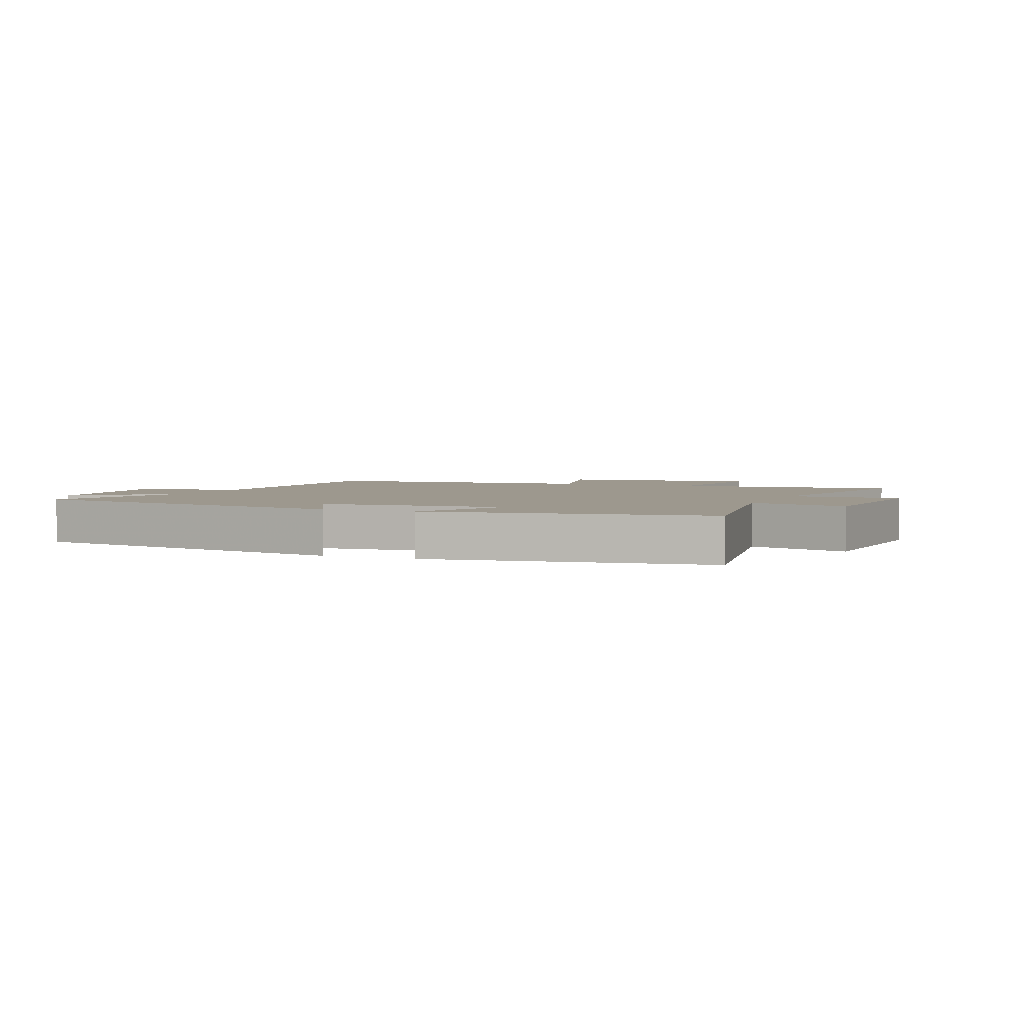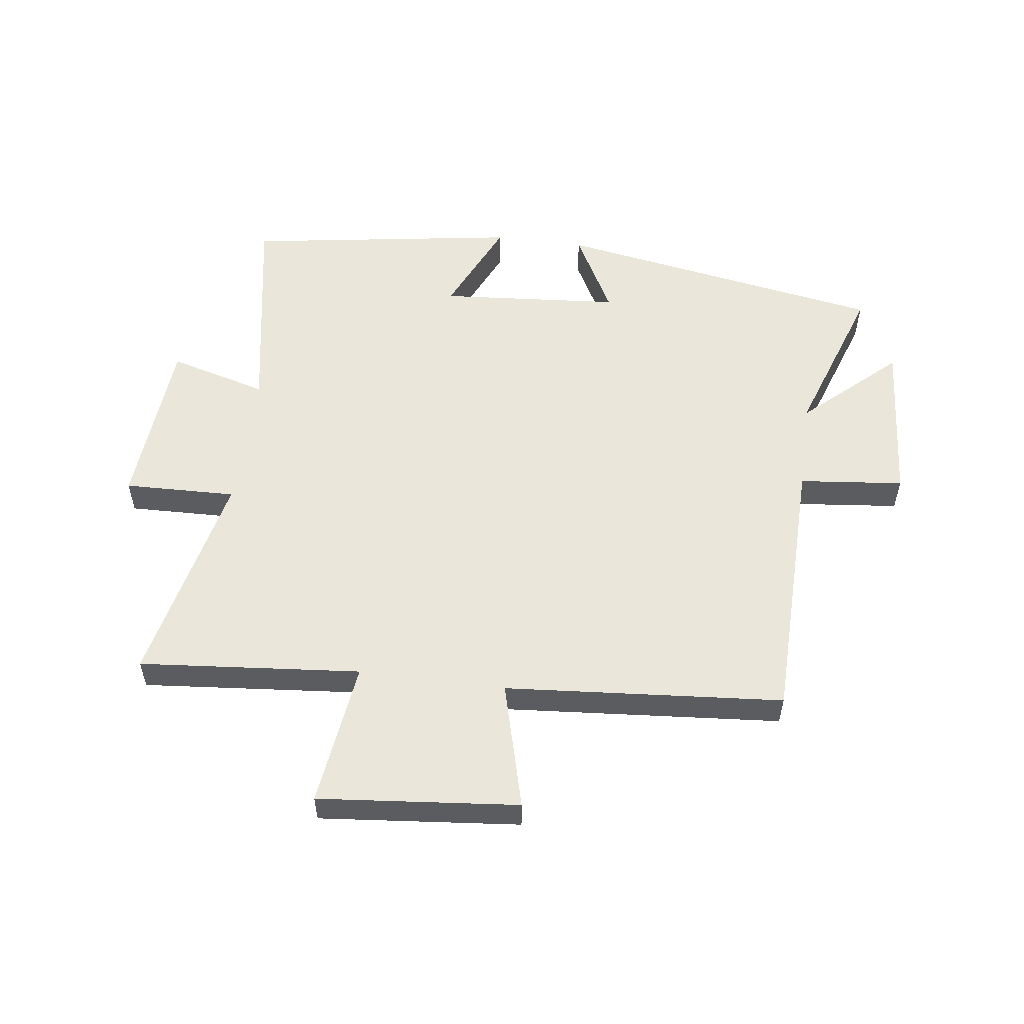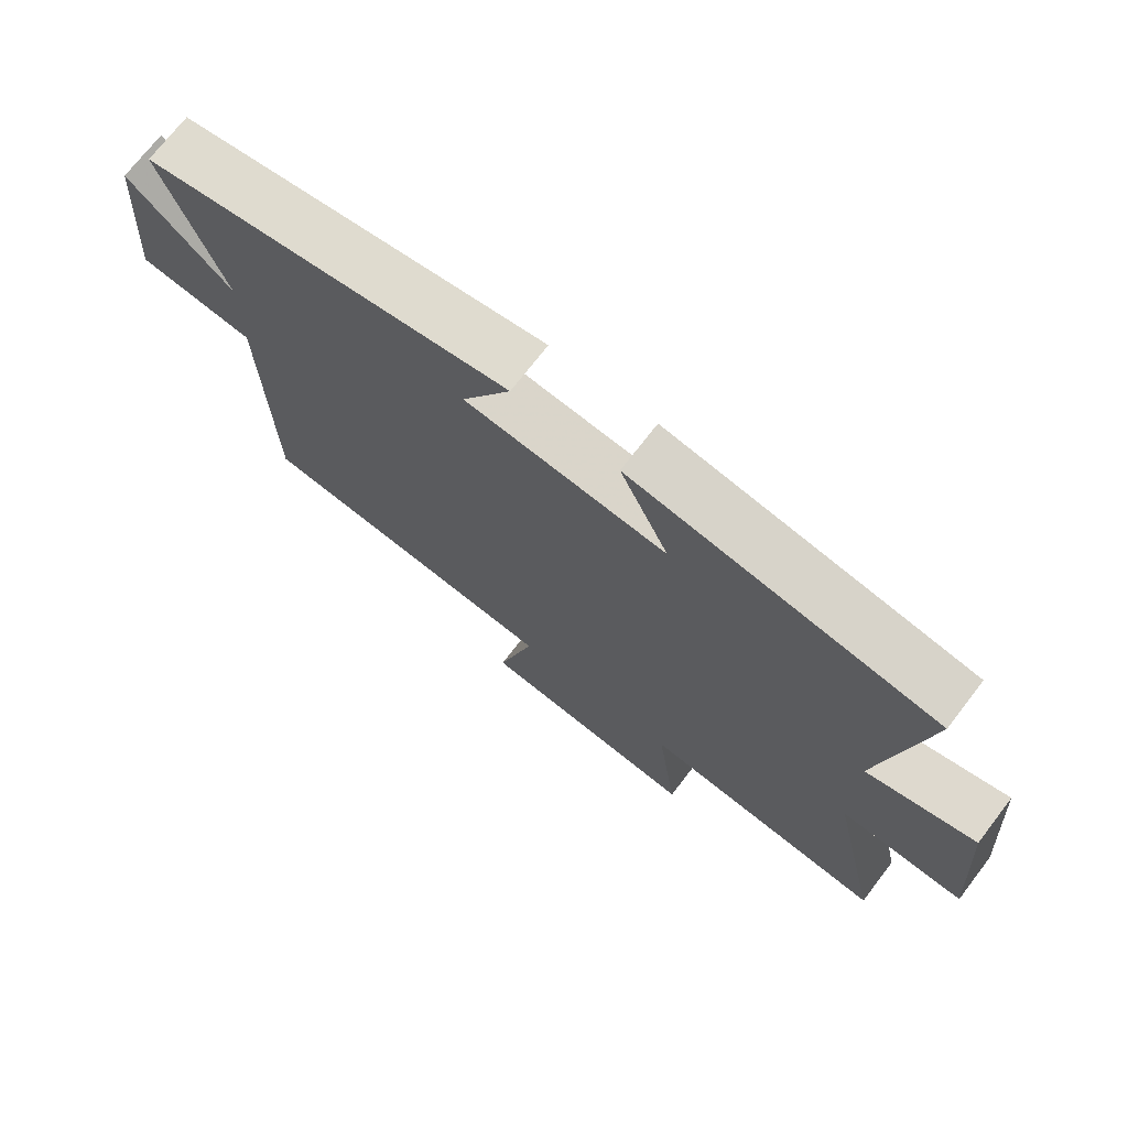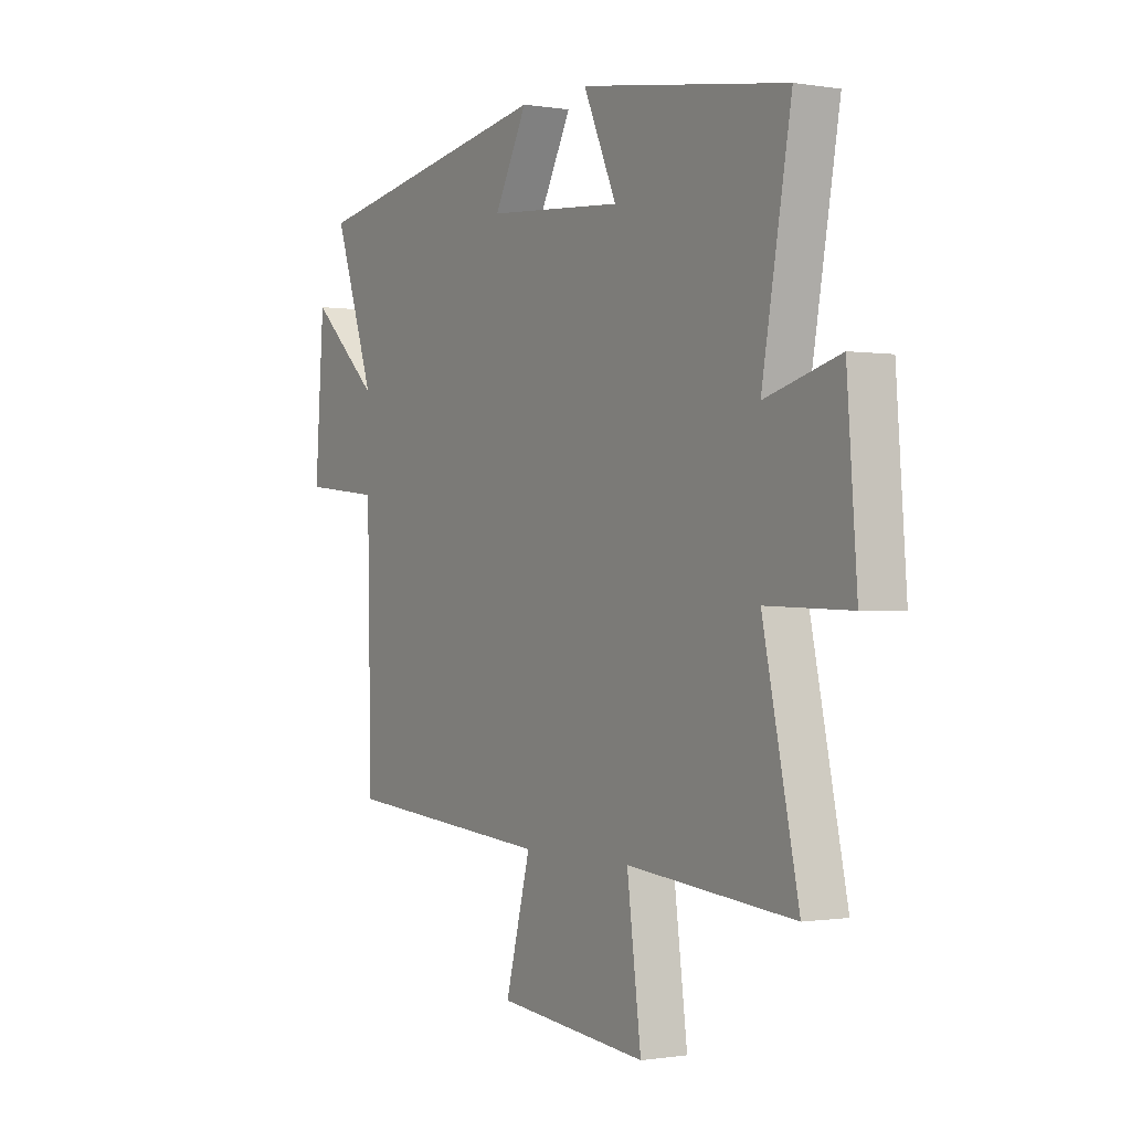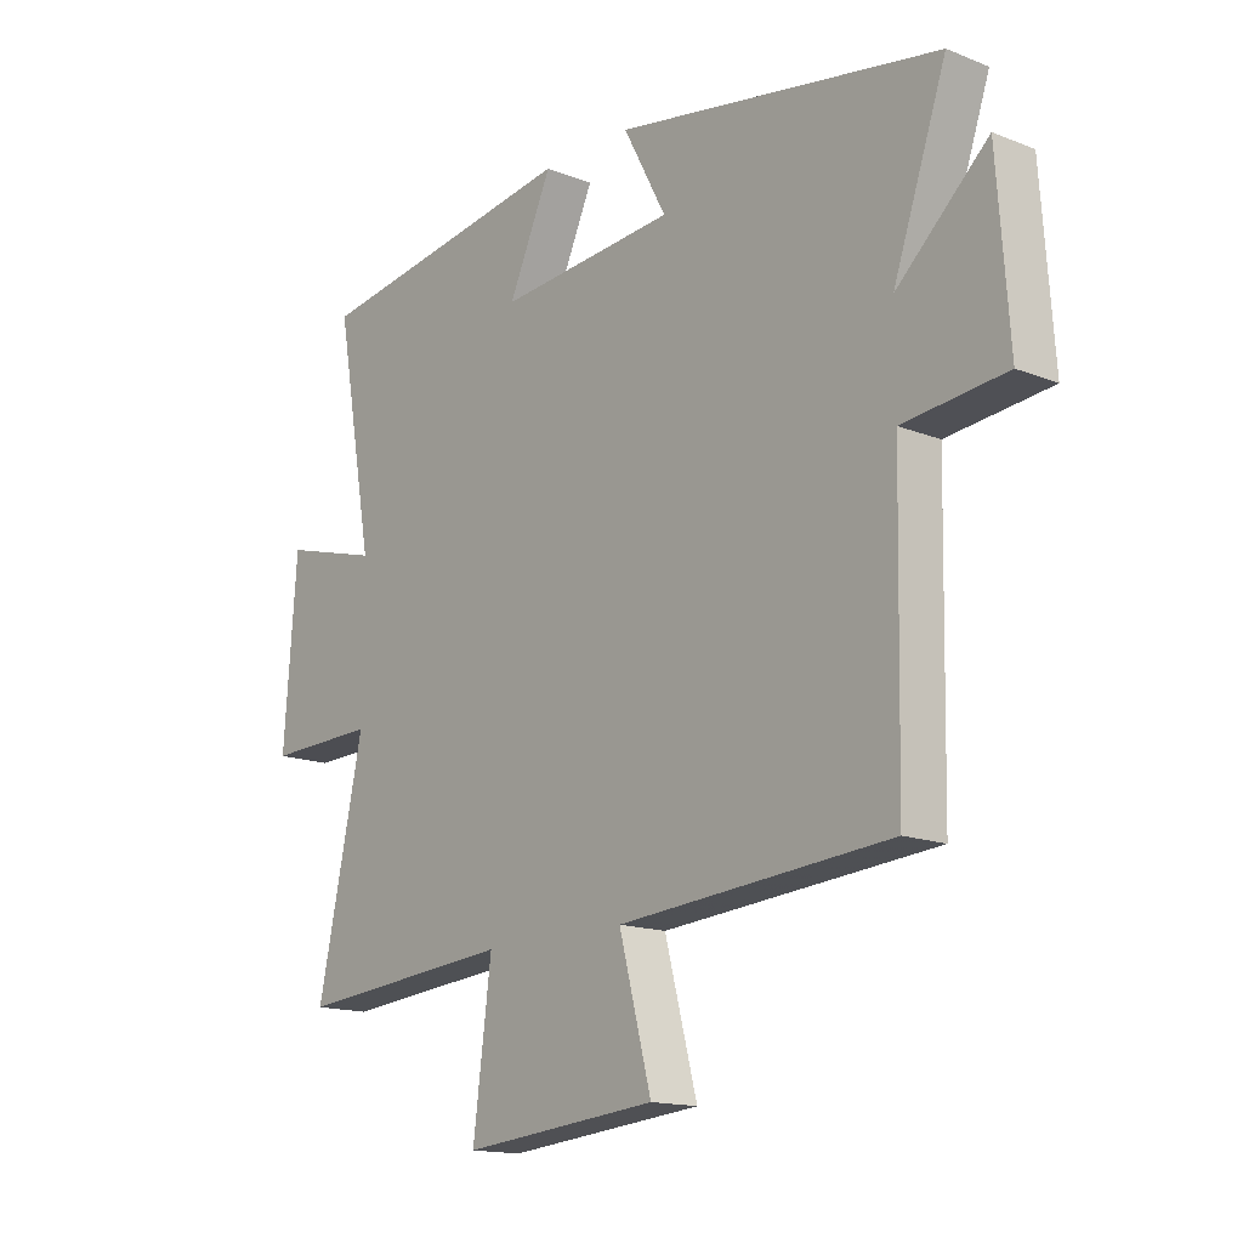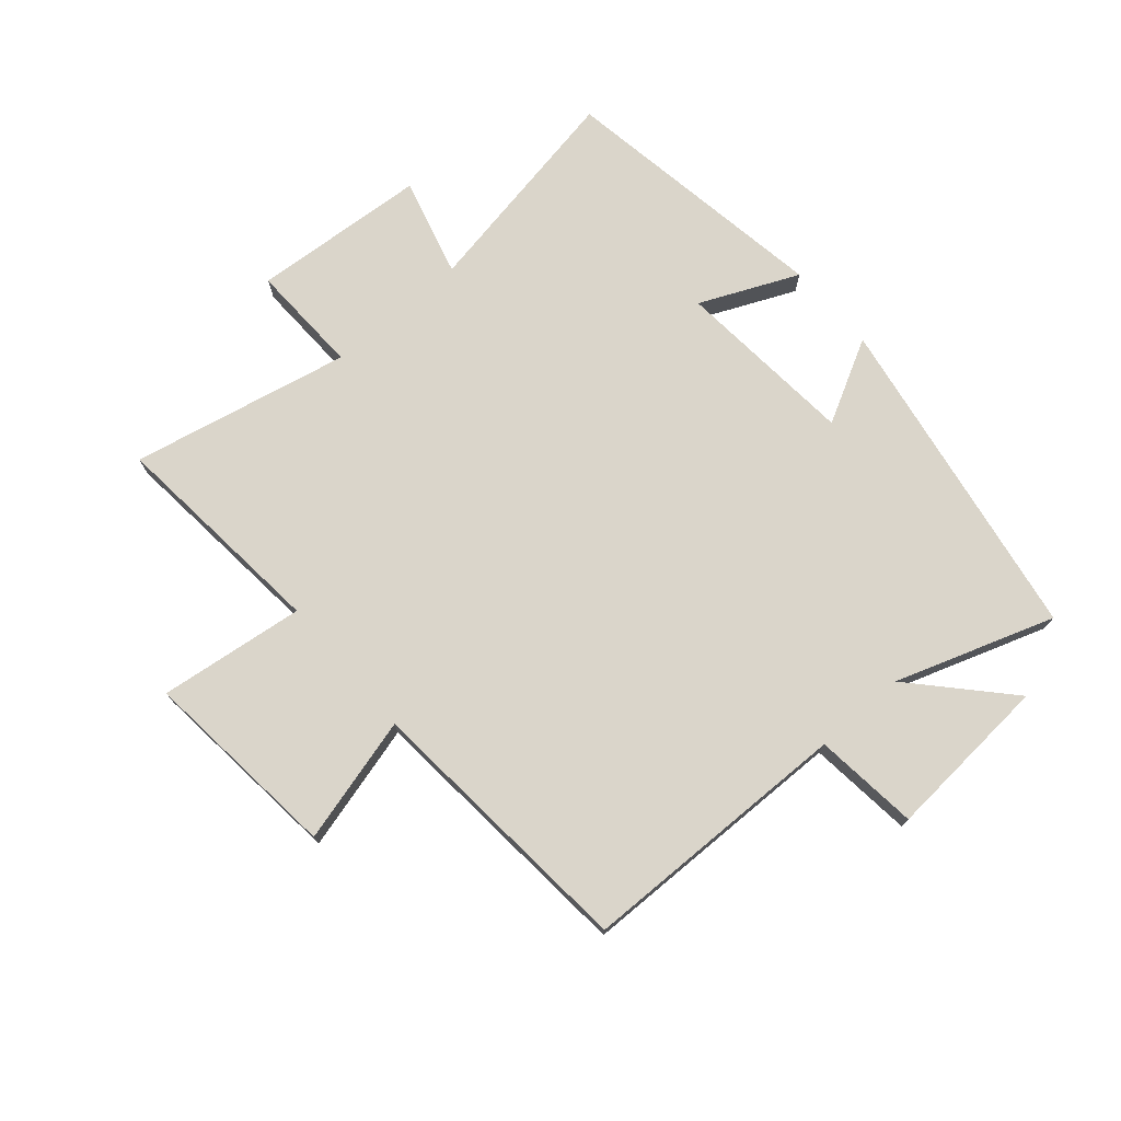
<metadata>
{"format":"obj","ext":"obj","renderer":"f3d","projection":"perspective","resolution":1024,"background":"white","views":[{"elev":3.2,"azim":22.7,"up":"+Y"},{"elev":54.9,"azim":-172.5,"up":"+Y"},{"elev":72.1,"azim":37.6,"up":"+Z"},{"elev":-0.6,"azim":58.5,"up":"+Z"},{"elev":-15.2,"azim":-130.2,"up":"+Z"},{"elev":74.2,"azim":-131.0,"up":"+Y"}]}
</metadata>
<code>
v -0.491 0.07 -0.463
v -0.5 0.07 -0.011
v -0.673 0.07 0.007
v -0.653 0.07 0.283
v -0.5 0.07 0.143
v -0.59 0.07 0.405
v -0.043 0.07 0.5
v -0.116 0.07 0.362
v 0.184 0.07 0.338
v 0.111 0.07 0.5
v 0.564 0.07 0.43
v 0.5 0.07 0.068
v 0.663 0.07 0.113
v 0.685 0.07 -0.177
v 0.5 0.07 -0.172
v 0.578 0.07 -0.533
v 0.212 0.07 -0.5
v 0.243 0.07 -0.741
v -0.087 0.07 -0.709
v -0.032 0.07 -0.5
v -0.491 0 -0.463
v -0.5 0 -0.011
v -0.673 0 0.007
v -0.653 0 0.283
v -0.5 0 0.143
v -0.59 0 0.405
v -0.043 0 0.5
v -0.116 0 0.362
v 0.184 0 0.338
v 0.111 0 0.5
v 0.564 0 0.43
v 0.5 0 0.068
v 0.663 0 0.113
v 0.685 0 -0.177
v 0.5 0 -0.172
v 0.578 0 -0.533
v 0.212 0 -0.5
v 0.243 0 -0.741
v -0.087 0 -0.709
v -0.032 0 -0.5
f 17 18 19 20
f 17 20 1 2
f 15 16 17 2
f 12 13 14 15
f 12 15 2
f 9 10 11 12
f 8 9 12 2
f 5 6 7 8
f 5 8 2 3
f 3 4 5
f 40 39 38 37
f 22 21 40 37
f 22 37 36 35
f 35 34 33 32
f 22 35 32
f 32 31 30 29
f 22 32 29 28
f 28 27 26 25
f 23 22 28 25
f 25 24 23
f 1 21 22 2
f 2 22 23 3
f 3 23 24 4
f 4 24 25 5
f 5 25 26 6
f 6 26 27 7
f 7 27 28 8
f 8 28 29 9
f 9 29 30 10
f 10 30 31 11
f 11 31 32 12
f 12 32 33 13
f 13 33 34 14
f 14 34 35 15
f 15 35 36 16
f 16 36 37 17
f 17 37 38 18
f 18 38 39 19
f 19 39 40 20
f 20 40 21 1

</code>
